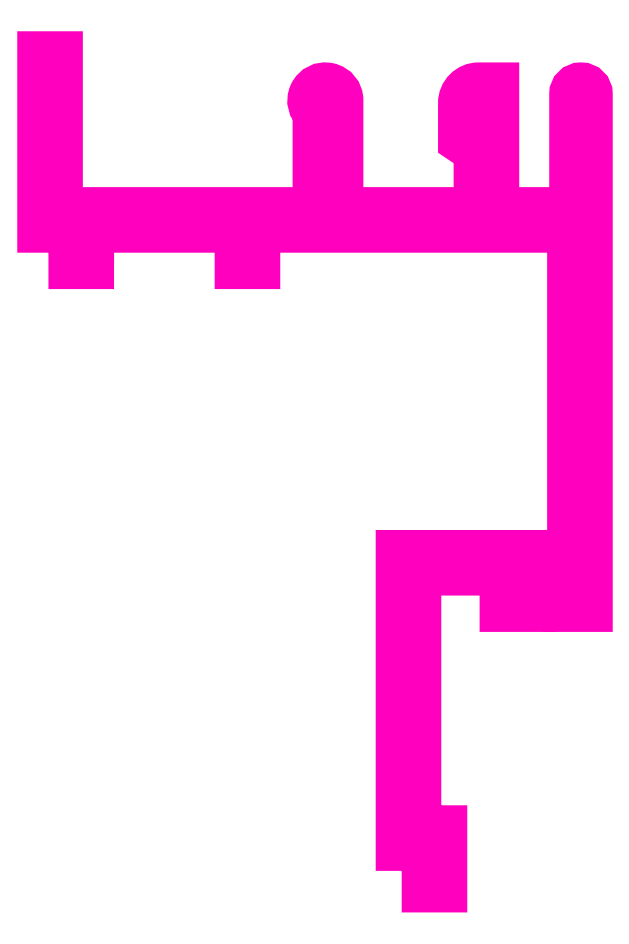
<metadata>
{"format":"dxf","ext":"dxf","renderer":"ezdxf+matplotlib","layout":"modelspace","background":"white","min_lineweight":24,"dpi":150}
</metadata>
<code>
0
SECTION
2
ENTITIES
0
POLYLINE
8
ANA
66
     1
10
0
20
0
30
0
70
     1
0
VERTEX
8
ANA
10
274.3
20
224.9
30
0
0
VERTEX
8
ANA
10
257.8
20
224.9
30
0
0
VERTEX
8
ANA
10
257.8
20
196.9
30
0
0
VERTEX
8
ANA
10
260.3
20
196.9
30
0
0
VERTEX
8
ANA
10
260.3
20
192.9
30
0
0
VERTEX
8
ANA
10
261.8
20
192.9
30
0
0
VERTEX
8
ANA
10
261.8
20
198.4
30
0
0
VERTEX
8
ANA
10
259.3
20
198.4
30
0
0
VERTEX
8
ANA
10
259.3
20
223.4
30
0
0
VERTEX
8
ANA
10
267.8
20
223.4
30
0
0
VERTEX
8
ANA
10
267.8
20
219.9
30
0
0
VERTEX
8
ANA
10
270.3
20
219.9
30
0
0
VERTEX
8
ANA
10
270.3
20
221.1
30
0
0
VERTEX
8
ANA
10
269.1
20
221.1
30
0
0
VERTEX
8
ANA
10
269.1
20
223.4
30
0
0
VERTEX
8
ANA
10
274.5
20
223.4
30
0
0
VERTEX
8
ANA
10
274.5
20
221.1
30
0
0
VERTEX
8
ANA
10
273.9
20
221.1
30
0
0
VERTEX
8
ANA
10
273.9
20
219.9
30
0
0
VERTEX
8
ANA
10
275.8
20
219.9
30
0
0
VERTEX
8
ANA
10
275.8
20
269.2
30
0
42
1
0
VERTEX
8
ANA
10
274.5
20
269.2
30
0
0
VERTEX
8
ANA
10
274.5
20
257.9
30
0
0
VERTEX
8
ANA
10
266.8
20
257.9
30
0
0
VERTEX
8
ANA
10
266.8
20
269.9
30
0
0
VERTEX
8
ANA
10
265.3
20
269.9
30
0
42
0.4142
0
VERTEX
8
ANA
10
263.8
20
268.4
30
0
0
VERTEX
8
ANA
10
263.8
20
264.9
30
0
0
VERTEX
8
ANA
10
265.3
20
263.9
30
0
0
VERTEX
8
ANA
10
265.3
20
257.9
30
0
0
VERTEX
8
ANA
10
251.8
20
257.9
30
0
0
VERTEX
8
ANA
10
251.8
20
268.6
30
0
42
1.618
0
VERTEX
8
ANA
10
249.8
20
267.6
30
0
0
VERTEX
8
ANA
10
249.8
20
257.9
30
0
0
VERTEX
8
ANA
10
224.8
20
257.9
30
0
0
VERTEX
8
ANA
10
224.8
20
272.9
30
0
0
VERTEX
8
ANA
10
223.3
20
272.9
30
0
0
VERTEX
8
ANA
10
223.3
20
256.4
30
0
0
VERTEX
8
ANA
10
226.3
20
256.4
30
0
0
VERTEX
8
ANA
10
226.3
20
252.9
30
0
0
VERTEX
8
ANA
10
227.8
20
252.9
30
0
0
VERTEX
8
ANA
10
227.8
20
256.4
30
0
0
VERTEX
8
ANA
10
227.8
20
252.9
30
0
0
VERTEX
8
ANA
10
227.8
20
256.4
30
0
0
VERTEX
8
ANA
10
242.3
20
256.4
30
0
0
VERTEX
8
ANA
10
242.3
20
252.9
30
0
0
VERTEX
8
ANA
10
243.8
20
252.9
30
0
0
VERTEX
8
ANA
10
243.8
20
256.4
30
0
0
VERTEX
8
ANA
10
274.3
20
256.4
30
0
0
SEQEND
8
ANA
0
ENDSEC
0
EOF

</code>
